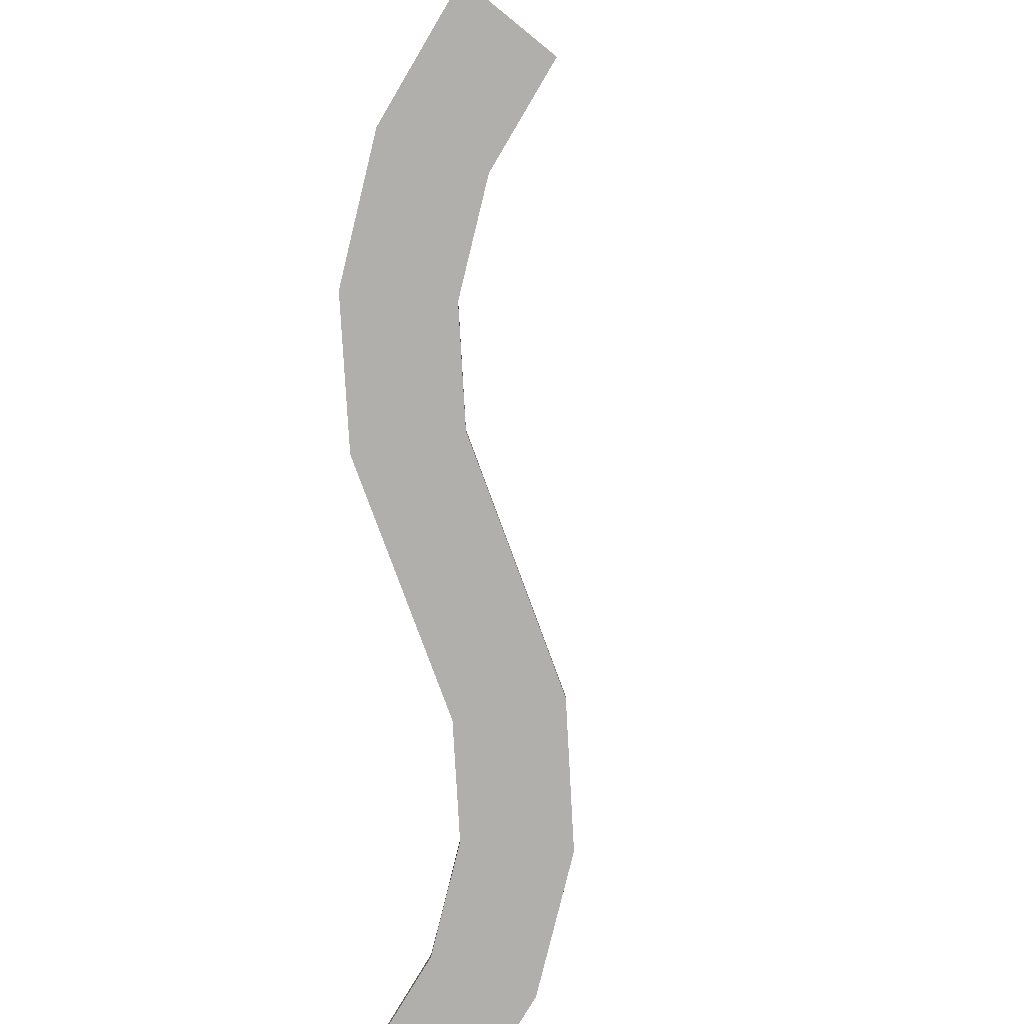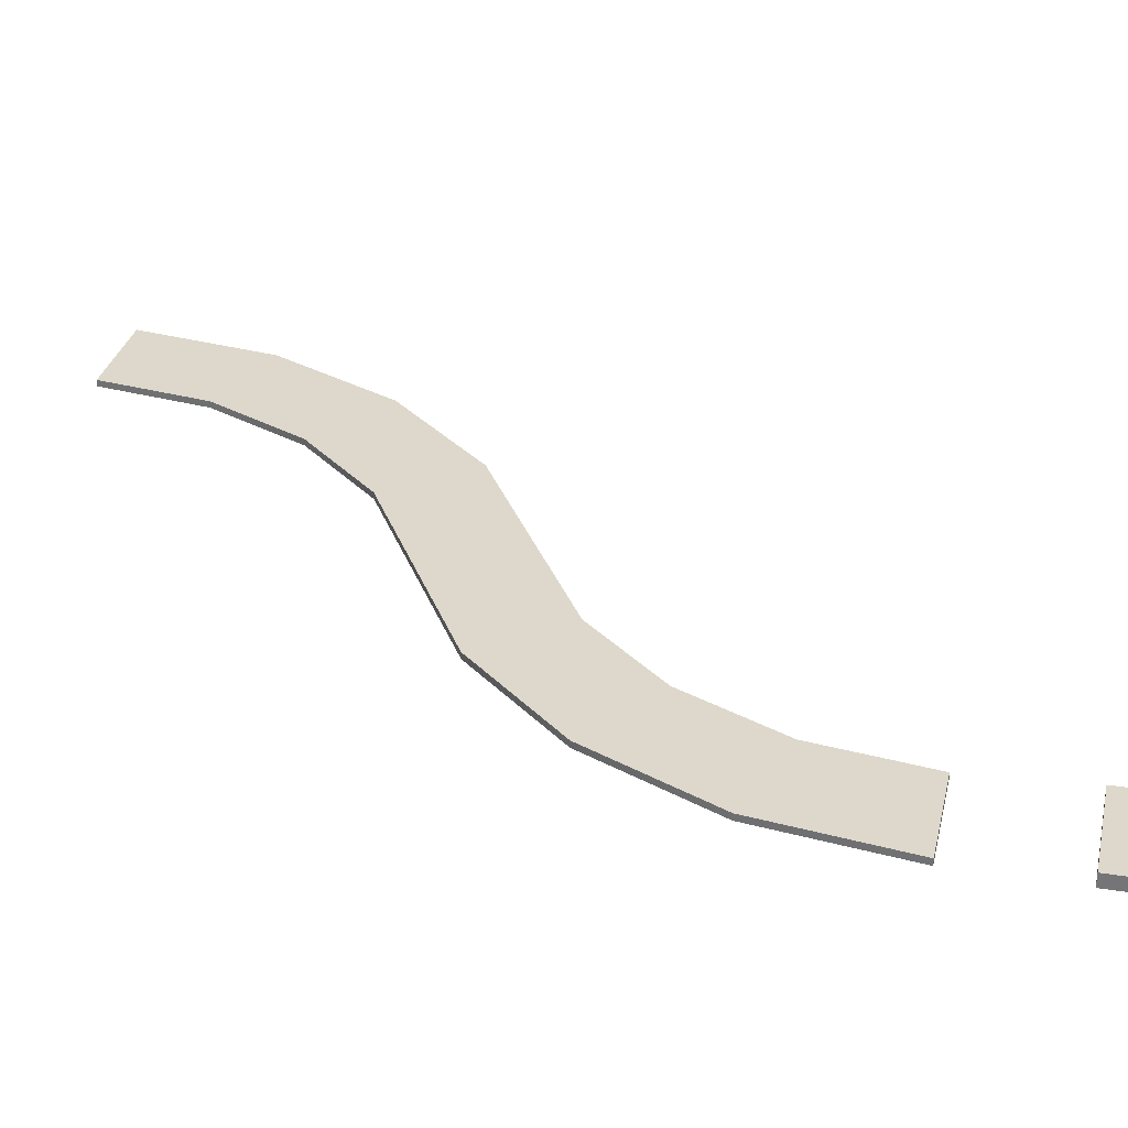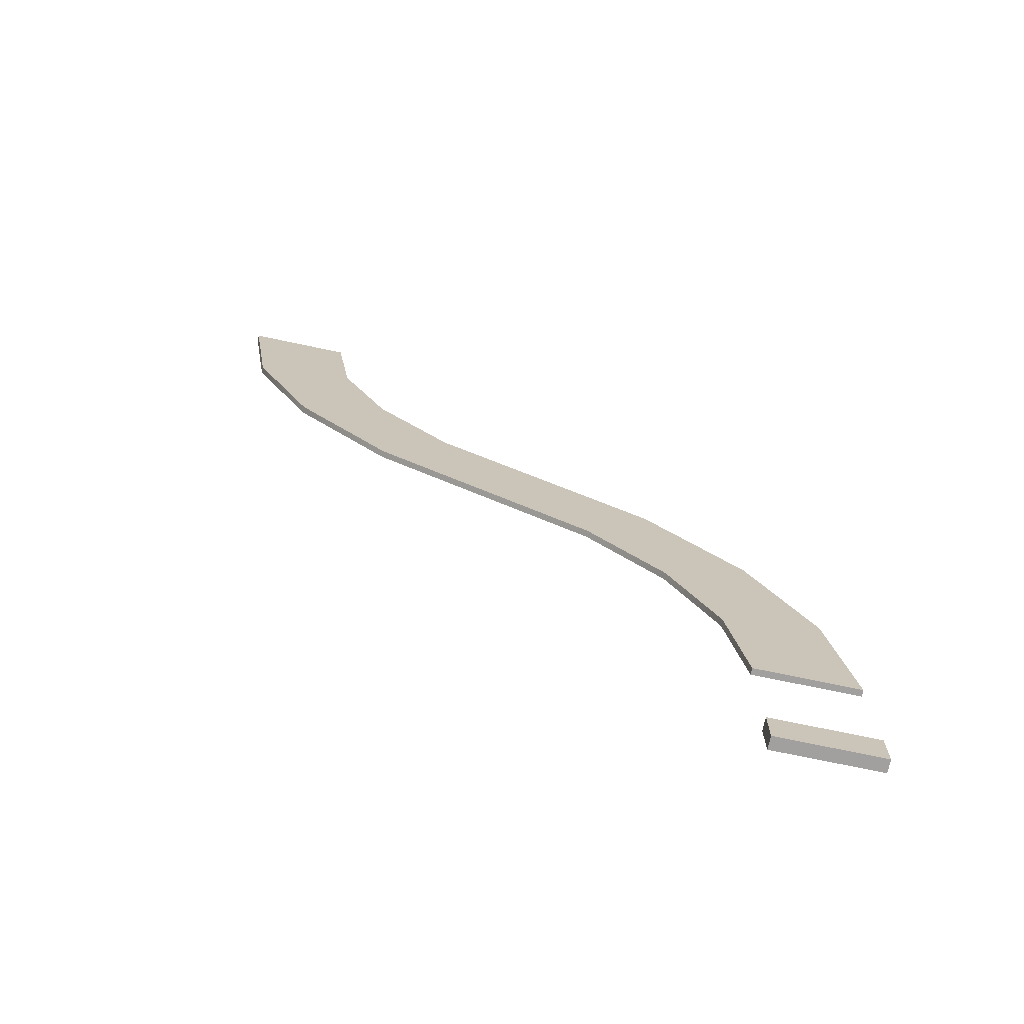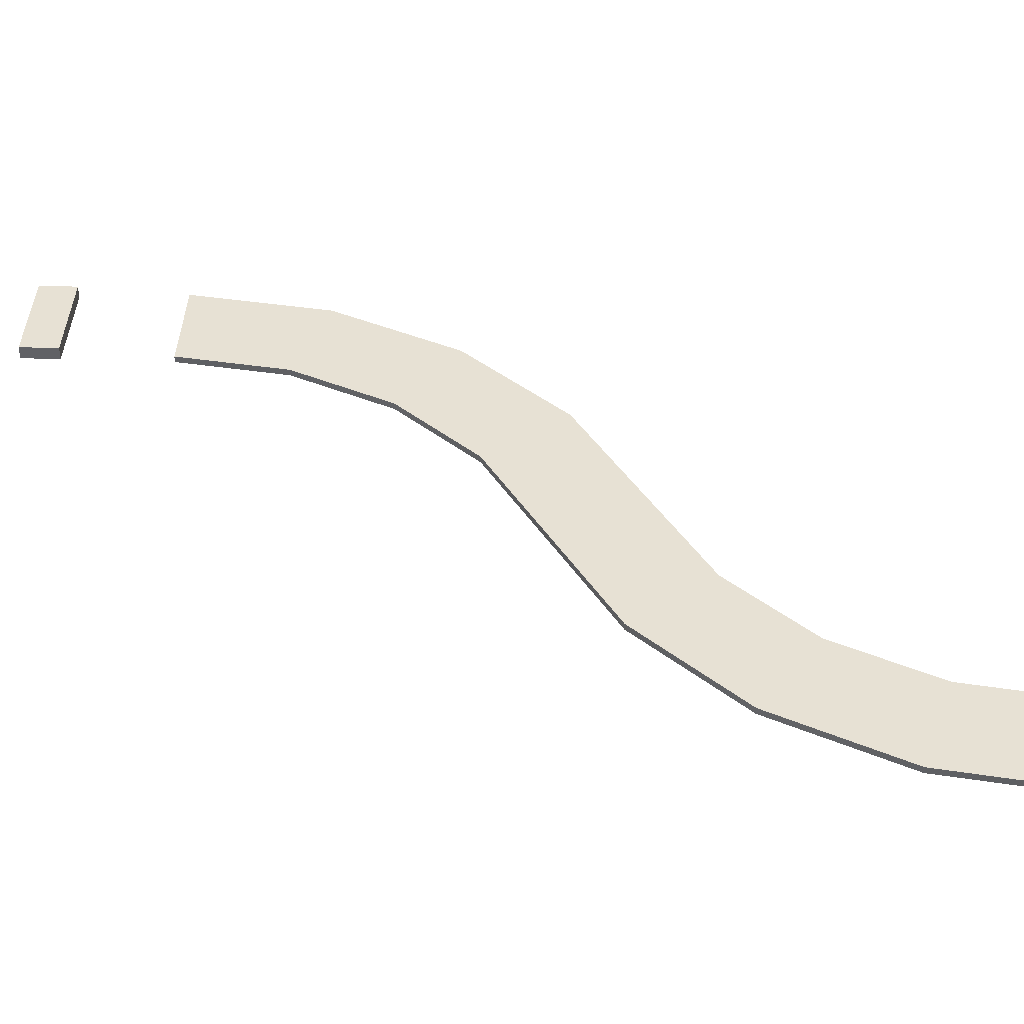
<metadata>
{"format":"obj","ext":"obj","renderer":"f3d","projection":"perspective","resolution":1024,"background":"white","views":[{"elev":-78.3,"azim":141.0,"up":"+Y"},{"elev":31.2,"azim":102.7,"up":"+Y"},{"elev":-71.9,"azim":-12.0,"up":"+Z"},{"elev":39.5,"azim":-87.6,"up":"+Y"}]}
</metadata>
<code>
v  0.25 0.0156 -0
v  0 0.0156 0
v  -0.25 0.0156 0
v  0.25 -0.0156 -0
v  -0 -0.0156 -0
v  -0.25 -0.0156 0
v  0.1479 0.0156 0.6886
v  -0.0914 0.0156 0.616
v  -0.3306 0.0156 0.5434
v  -0.3306 -0.0156 0.5434
v  -0.0914 -0.0156 0.616
v  0.1479 -0.0156 0.6886
v  -0.1498 0.0156 1.318
v  -0.3576 0.0156 1.179
v  -0.5655 0.0156 1.04
v  -0.5655 -0.0156 1.04
v  -0.3576 -0.0156 1.179
v  -0.1498 -0.0156 1.318
v  -0.6172 0.0156 1.834
v  -0.7758 0.0156 1.64
v  -0.9344 0.0156 1.447
v  -0.9344 -0.0156 1.447
v  -0.7758 -0.0156 1.64
v  -0.6172 -0.0156 1.834
v  -1.214 0.0156 2.192
v  -1.31 0.0156 1.96
v  -1.406 0.0156 1.73
v  -1.406 -0.0156 1.73
v  -1.31 -0.0156 1.96
v  -1.214 -0.0156 2.192
v  -2.87 0.0156 3.921
v  -2.87 -0.0156 3.921
v  -2.62 -0.0156 3.921
v  -2.62 0.0156 3.921
v  -2.37 -0.0156 3.921
v  -2.37 0.0156 3.921
v  -2.529 0.0156 3.305
v  -2.768 0.0156 3.232
v  -2.289 0.0156 3.378
v  -2.262 0.0156 2.742
v  -2.47 0.0156 2.603
v  -2.054 0.0156 2.881
v  -1.844 0.0156 2.281
v  -2.003 0.0156 2.087
v  -1.685 0.0156 2.474
v  -2.289 -0.0156 3.378
v  -2.054 -0.0156 2.881
v  -1.685 -0.0156 2.474
v  -2.529 -0.0156 3.305
v  -2.768 -0.0156 3.232
v  -2.262 -0.0156 2.742
v  -2.47 -0.0156 2.603
v  -1.844 -0.0156 2.281
v  -2.003 -0.0156 2.087
v  0.25 -0.0156 -0.7188
v  -0.25 -0.0156 -0.7187
v  0.25 -0.0156 -0.5313
v  -0.25 -0.0156 -0.5313
v  0.25 0.0469 -0.7188
v  -0.25 0.0469 -0.7187
v  0.25 0.0469 -0.5313
v  -0.25 0.0469 -0.5313
v  0.25 0.0156 -0
v  0.25 0.0156 -0
v  0 0.0156 0
v  -0.25 0.0156 0
v  -0.25 0.0156 0
v  0.25 -0.0156 -0
v  0.25 -0.0156 -0
v  -0 -0.0156 -0
v  -0.25 -0.0156 0
v  -0.25 -0.0156 0
v  0.1479 0.0156 0.6886
v  -0.3306 0.0156 0.5434
v  -0.3306 -0.0156 0.5434
v  0.1479 -0.0156 0.6886
v  -0.1498 0.0156 1.318
v  -0.5655 0.0156 1.04
v  -0.5655 -0.0156 1.04
v  -0.1498 -0.0156 1.318
v  -0.6172 0.0156 1.834
v  -0.9344 0.0156 1.447
v  -0.9344 -0.0156 1.447
v  -0.6172 -0.0156 1.834
v  -1.214 0.0156 2.192
v  -1.214 0.0156 2.192
v  -1.406 0.0156 1.73
v  -1.406 0.0156 1.73
v  -1.406 -0.0156 1.73
v  -1.406 -0.0156 1.73
v  -1.214 -0.0156 2.192
v  -1.214 -0.0156 2.192
v  -2.87 0.0156 3.921
v  -2.87 0.0156 3.921
v  -2.87 -0.0156 3.921
v  -2.87 -0.0156 3.921
v  -2.62 -0.0156 3.921
v  -2.62 0.0156 3.921
v  -2.37 -0.0156 3.921
v  -2.37 -0.0156 3.921
v  -2.37 0.0156 3.921
v  -2.37 0.0156 3.921
v  -2.768 0.0156 3.232
v  -2.289 0.0156 3.378
v  -2.47 0.0156 2.603
v  -2.054 0.0156 2.881
v  -2.003 0.0156 2.087
v  -1.685 0.0156 2.474
v  -2.289 -0.0156 3.378
v  -2.054 -0.0156 2.881
v  -1.685 -0.0156 2.474
v  -2.768 -0.0156 3.232
v  -2.47 -0.0156 2.603
v  -2.003 -0.0156 2.087
v  0.25 -0.0156 -0.7188
v  0.25 -0.0156 -0.7188
v  -0.25 -0.0156 -0.7187
v  -0.25 -0.0156 -0.7187
v  0.25 -0.0156 -0.5313
v  0.25 -0.0156 -0.5313
v  -0.25 -0.0156 -0.5313
v  -0.25 -0.0156 -0.5313
v  0.25 0.0469 -0.7188
v  0.25 0.0469 -0.7188
v  -0.25 0.0469 -0.7187
v  -0.25 0.0469 -0.7187
v  0.25 0.0469 -0.5313
v  0.25 0.0469 -0.5313
v  -0.25 0.0469 -0.5313
v  -0.25 0.0469 -0.5313
g Bank_5_135
f 70 2 64
f 64 69 70
f 6 3 2
f 2 70 6
f 8 7 1
f 1 65 8
f 74 8 65
f 65 67 74
f 14 13 7
f 7 8 14
f 78 14 8
f 8 74 78
f 20 19 13
f 13 14 20
f 82 20 14
f 14 78 82
f 26 25 19
f 19 20 26
f 88 26 20
f 20 82 88
f 75 9 66
f 66 72 75
f 79 15 9
f 9 75 79
f 83 21 15
f 15 79 83
f 90 27 21
f 21 83 90
f 11 10 71
f 71 5 11
f 76 11 5
f 5 68 76
f 17 16 10
f 10 11 17
f 80 17 11
f 11 76 80
f 23 22 16
f 16 17 23
f 84 23 17
f 17 80 84
f 29 28 22
f 22 23 29
f 92 29 23
f 23 84 92
f 73 12 4
f 4 63 73
f 77 18 12
f 12 73 77
f 81 24 18
f 18 77 81
f 86 30 24
f 24 81 86
f 97 34 31
f 31 96 97
f 100 36 34
f 34 97 100
f 37 38 93
f 93 98 37
f 104 37 98
f 98 102 104
f 40 41 38
f 38 37 40
f 106 40 37
f 37 104 106
f 43 107 41
f 41 40 43
f 45 43 40
f 40 106 45
f 26 88 107
f 107 43 26
f 25 26 43
f 43 45 25
f 109 39 101
f 101 99 109
f 110 42 39
f 39 109 110
f 48 108 42
f 42 110 48
f 91 85 108
f 108 48 91
f 49 46 35
f 35 33 49
f 112 49 33
f 33 95 112
f 51 47 46
f 46 49 51
f 52 51 49
f 49 112 52
f 53 111 47
f 47 51 53
f 54 53 51
f 51 52 54
f 29 92 111
f 111 53 29
f 28 29 53
f 53 54 28
f 103 50 32
f 32 94 103
f 105 113 50
f 50 103 105
f 44 114 113
f 113 105 44
f 87 89 114
f 114 44 87
f 116 120 58
f 58 56 116
f 123 125 129
f 129 127 123
f 55 118 126
f 126 59 55
f 117 122 130
f 130 60 117
f 121 119 128
f 128 62 121
f 57 115 124
f 124 61 57

</code>
